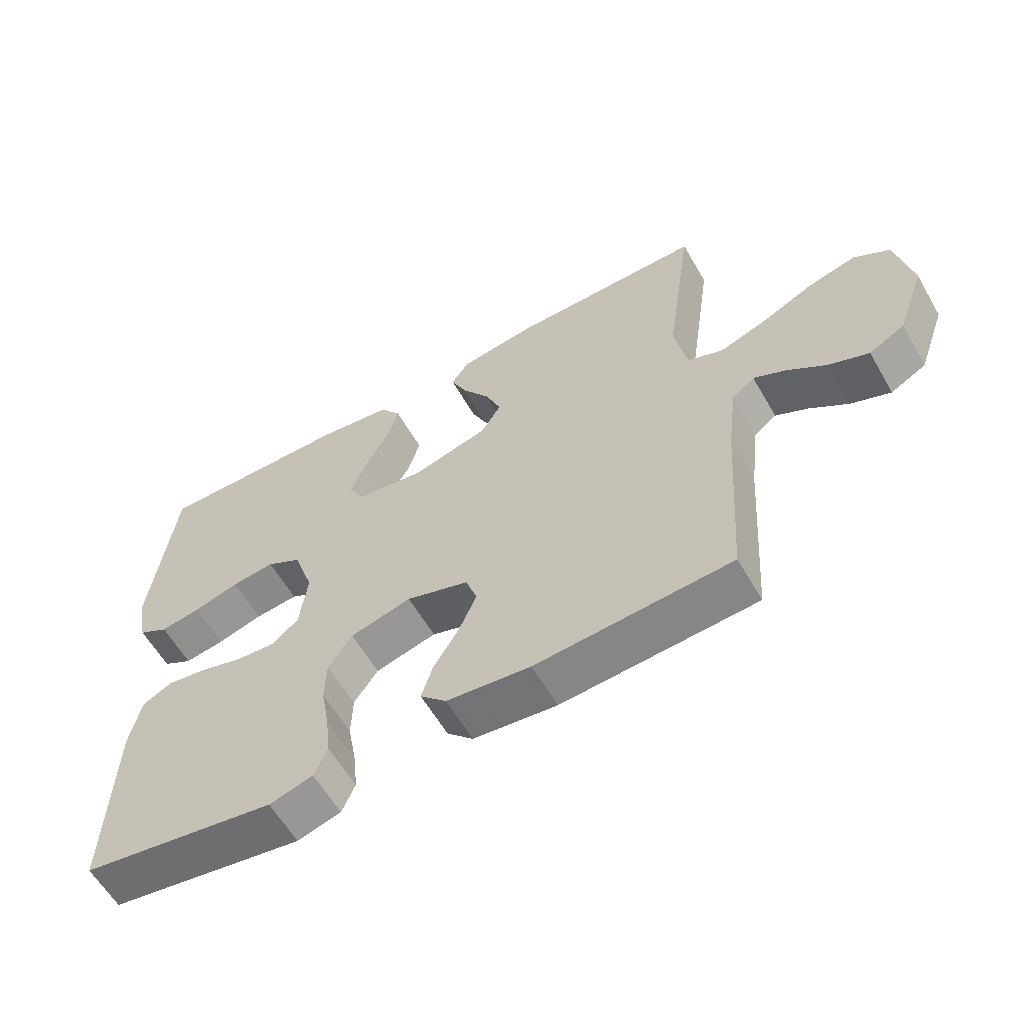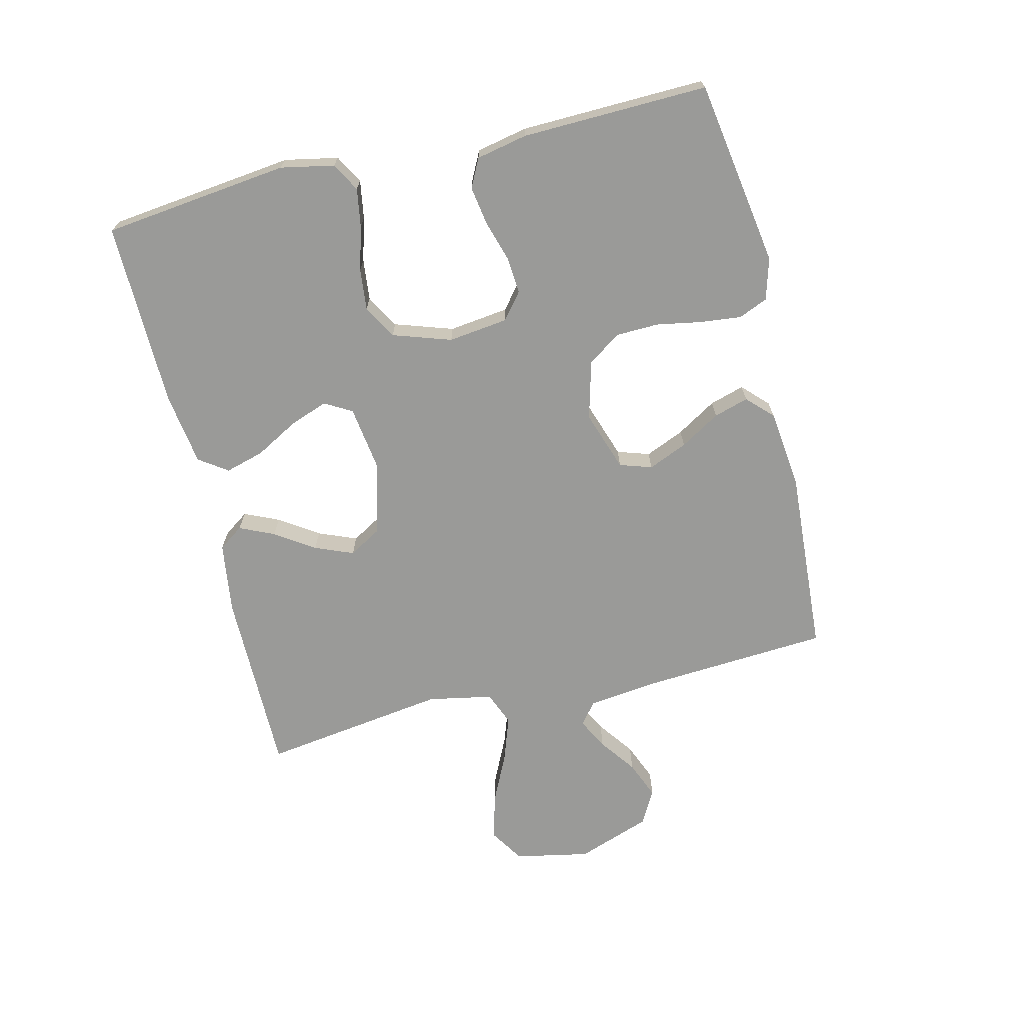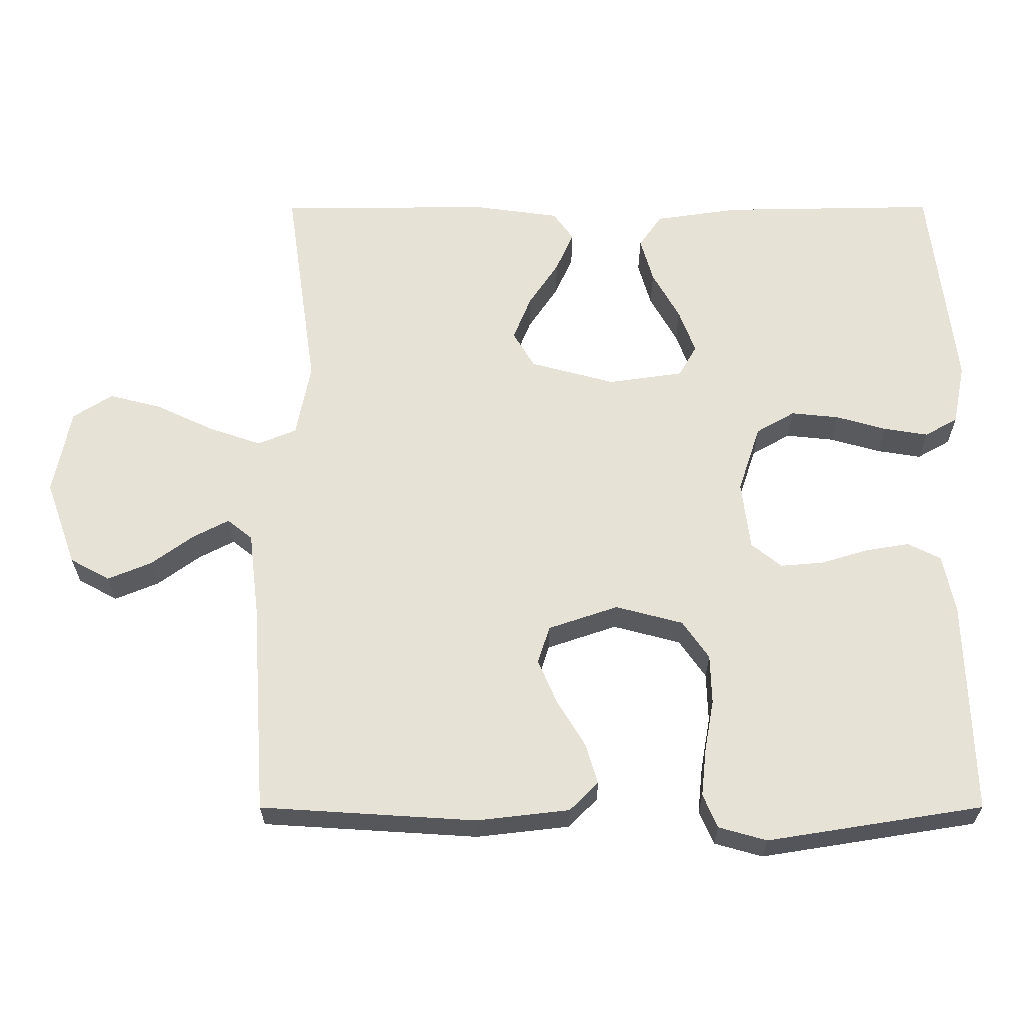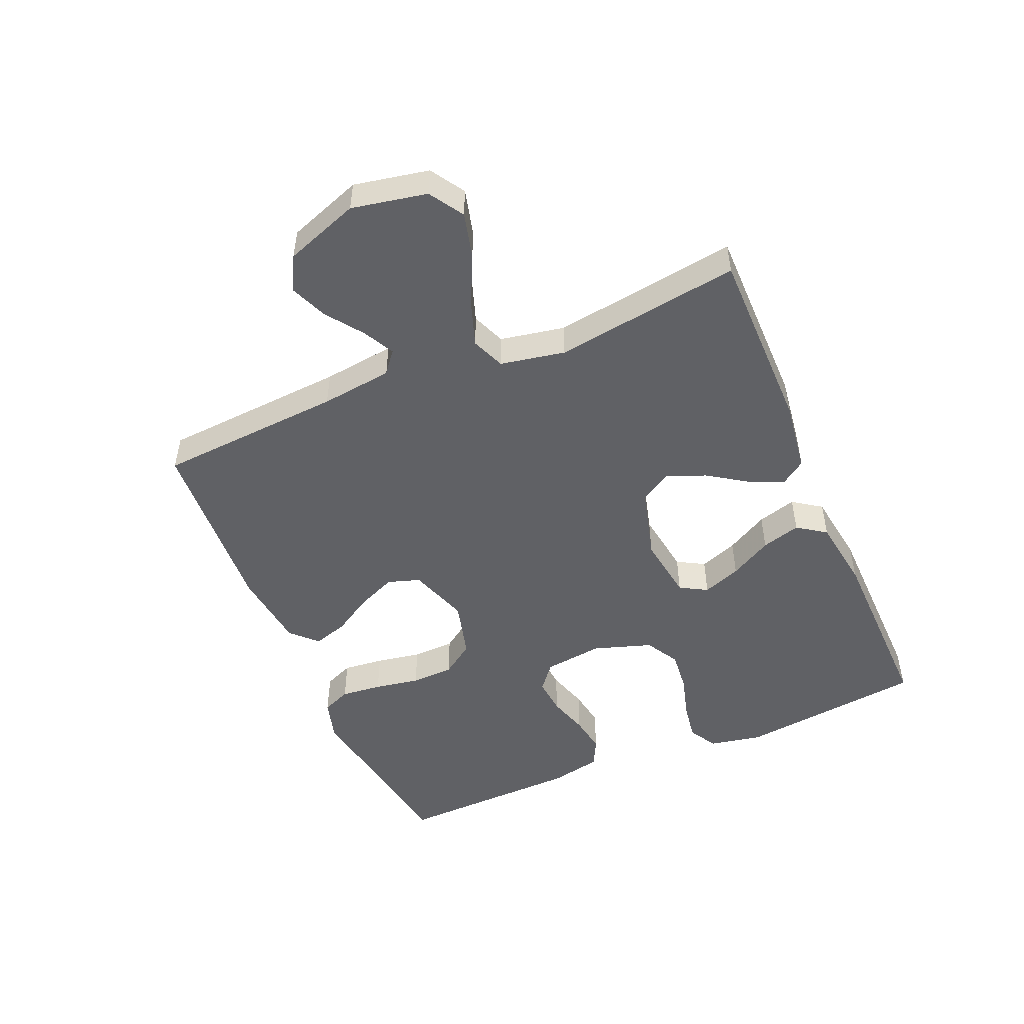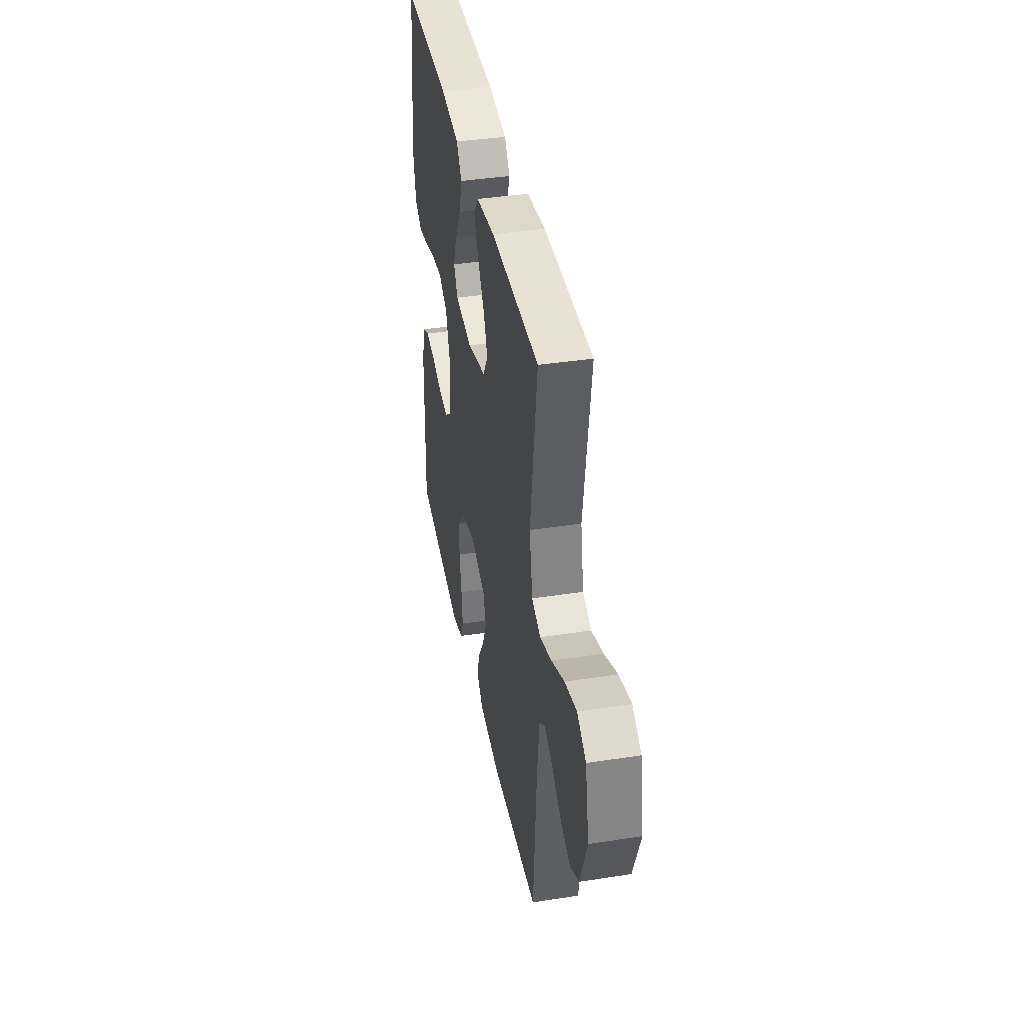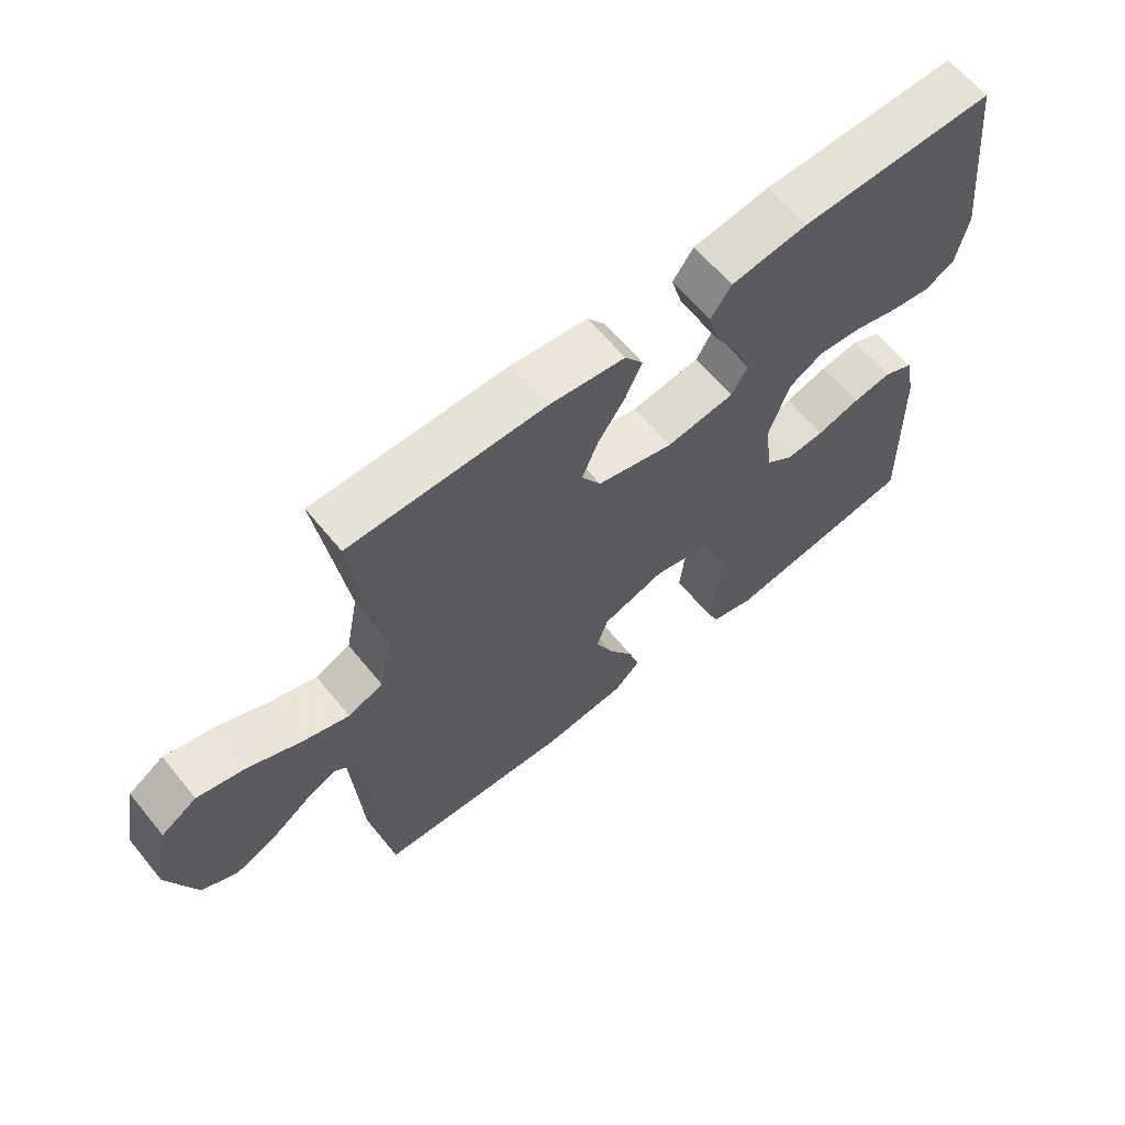
<metadata>
{"format":"obj","ext":"obj","renderer":"f3d","projection":"perspective","resolution":1024,"background":"white","views":[{"elev":-60.1,"azim":-150.0,"up":"+Z"},{"elev":-69.2,"azim":103.5,"up":"+Y"},{"elev":-26.9,"azim":0.1,"up":"+Z"},{"elev":-49.7,"azim":-66.8,"up":"+Y"},{"elev":39.7,"azim":-100.9,"up":"+Z"},{"elev":63.4,"azim":-39.3,"up":"+Z"}]}
</metadata>
<code>
v 0.5 0.07 -0.5
v 0.2 0.07 -0.548
v 0.133 0.07 -0.529
v 0.113 0.07 -0.482
v 0.12 0.07 -0.416
v 0.133 0.07 -0.343
v 0.131 0.07 -0.274
v 0.094 0.07 -0.221
v 0 0.07 -0.196
v -0.097 0.07 -0.229
v -0.114 0.07 -0.281
v -0.087 0.07 -0.344
v -0.048 0.07 -0.408
v -0.031 0.07 -0.464
v -0.071 0.07 -0.504
v -0.2 0.07 -0.519
v -0.5 0.07 -0.5
v -0.52 0.07 -0.2
v -0.534 0.07 -0.084
v -0.569 0.07 -0.056
v -0.619 0.07 -0.082
v -0.678 0.07 -0.125
v -0.739 0.07 -0.15
v -0.794 0.07 -0.12
v -0.837 0.07 0
v -0.813 0.07 0.121
v -0.758 0.07 0.156
v -0.684 0.07 0.137
v -0.604 0.07 0.099
v -0.531 0.07 0.074
v -0.477 0.07 0.096
v -0.457 0.07 0.2
v -0.5 0.07 0.5
v -0.2 0.07 0.5
v -0.084 0.07 0.484
v -0.056 0.07 0.444
v -0.081 0.07 0.388
v -0.123 0.07 0.325
v -0.148 0.07 0.263
v -0.118 0.07 0.212
v 0 0.07 0.18
v 0.105 0.07 0.195
v 0.13 0.07 0.239
v 0.107 0.07 0.301
v 0.069 0.07 0.369
v 0.051 0.07 0.432
v 0.083 0.07 0.478
v 0.2 0.07 0.495
v 0.5 0.07 0.5
v 0.535 0.07 0.2
v 0.518 0.07 0.114
v 0.472 0.07 0.088
v 0.41 0.07 0.098
v 0.34 0.07 0.118
v 0.273 0.07 0.125
v 0.219 0.07 0.094
v 0.188 0.07 0
v 0.2 0.07 -0.096
v 0.242 0.07 -0.13
v 0.302 0.07 -0.125
v 0.368 0.07 -0.105
v 0.429 0.07 -0.095
v 0.475 0.07 -0.118
v 0.492 0.07 -0.2
v 0.5 0 -0.5
v 0.2 0 -0.548
v 0.133 0 -0.529
v 0.113 0 -0.482
v 0.12 0 -0.416
v 0.133 0 -0.343
v 0.131 0 -0.274
v 0.094 0 -0.221
v 0 0 -0.196
v -0.097 0 -0.229
v -0.114 0 -0.281
v -0.087 0 -0.344
v -0.048 0 -0.408
v -0.031 0 -0.464
v -0.071 0 -0.504
v -0.2 0 -0.519
v -0.5 0 -0.5
v -0.52 0 -0.2
v -0.534 0 -0.084
v -0.569 0 -0.056
v -0.619 0 -0.082
v -0.678 0 -0.125
v -0.739 0 -0.15
v -0.794 0 -0.12
v -0.837 0 0
v -0.813 0 0.121
v -0.758 0 0.156
v -0.684 0 0.137
v -0.604 0 0.099
v -0.531 0 0.074
v -0.477 0 0.096
v -0.457 0 0.2
v -0.5 0 0.5
v -0.2 0 0.5
v -0.084 0 0.484
v -0.056 0 0.444
v -0.081 0 0.388
v -0.123 0 0.325
v -0.148 0 0.263
v -0.118 0 0.212
v 0 0 0.18
v 0.105 0 0.195
v 0.13 0 0.239
v 0.107 0 0.301
v 0.069 0 0.369
v 0.051 0 0.432
v 0.083 0 0.478
v 0.2 0 0.495
v 0.5 0 0.5
v 0.535 0 0.2
v 0.518 0 0.114
v 0.472 0 0.088
v 0.41 0 0.098
v 0.34 0 0.118
v 0.273 0 0.125
v 0.219 0 0.094
v 0.188 0 0
v 0.2 0 -0.096
v 0.242 0 -0.13
v 0.302 0 -0.125
v 0.368 0 -0.105
v 0.429 0 -0.095
v 0.475 0 -0.118
v 0.492 0 -0.2
f 4 5 6
f 3 4 6
f 2 3 6
f 1 2 6
f 64 1 6
f 63 64 6
f 62 63 6
f 61 62 6
f 60 61 6
f 59 60 6 7
f 58 59 7 8
f 57 58 8 9
f 56 57 9 10
f 52 53 54
f 51 52 54
f 50 51 54
f 49 50 54
f 48 49 54
f 47 48 54
f 46 47 54
f 45 46 54
f 44 45 54
f 43 44 54 55
f 42 43 55 56
f 36 37 38
f 35 36 38
f 34 35 38
f 33 34 38
f 32 33 38
f 31 32 38 39
f 27 28 29
f 26 27 29
f 25 26 29
f 24 25 29
f 23 24 29
f 22 23 29
f 21 22 29
f 20 21 29 30
f 19 20 30 31
f 16 17 18
f 15 16 18
f 14 15 18
f 13 14 18
f 12 13 18
f 18 19 31
f 12 18 31
f 11 12 31
f 41 42 56 10
f 31 39 40
f 11 31 40
f 10 11 40
f 10 40 41
f 70 69 68
f 70 68 67
f 70 67 66
f 70 66 65
f 70 65 128
f 70 128 127
f 70 127 126
f 70 126 125
f 70 125 124
f 71 70 124 123
f 72 71 123 122
f 73 72 122 121
f 74 73 121 120
f 118 117 116
f 118 116 115
f 118 115 114
f 118 114 113
f 118 113 112
f 118 112 111
f 118 111 110
f 118 110 109
f 118 109 108
f 119 118 108 107
f 120 119 107 106
f 102 101 100
f 102 100 99
f 102 99 98
f 102 98 97
f 102 97 96
f 103 102 96 95
f 93 92 91
f 93 91 90
f 93 90 89
f 93 89 88
f 93 88 87
f 93 87 86
f 93 86 85
f 94 93 85 84
f 95 94 84 83
f 82 81 80
f 82 80 79
f 82 79 78
f 82 78 77
f 82 77 76
f 95 83 82
f 95 82 76
f 95 76 75
f 74 120 106 105
f 104 103 95
f 104 95 75
f 104 75 74
f 105 104 74
f 1 65 66 2
f 2 66 67 3
f 3 67 68 4
f 4 68 69 5
f 5 69 70 6
f 6 70 71 7
f 7 71 72 8
f 8 72 73 9
f 9 73 74 10
f 10 74 75 11
f 11 75 76 12
f 12 76 77 13
f 13 77 78 14
f 14 78 79 15
f 15 79 80 16
f 16 80 81 17
f 17 81 82 18
f 18 82 83 19
f 19 83 84 20
f 20 84 85 21
f 21 85 86 22
f 22 86 87 23
f 23 87 88 24
f 24 88 89 25
f 25 89 90 26
f 26 90 91 27
f 27 91 92 28
f 28 92 93 29
f 29 93 94 30
f 30 94 95 31
f 31 95 96 32
f 32 96 97 33
f 33 97 98 34
f 34 98 99 35
f 35 99 100 36
f 36 100 101 37
f 37 101 102 38
f 38 102 103 39
f 39 103 104 40
f 40 104 105 41
f 41 105 106 42
f 42 106 107 43
f 43 107 108 44
f 44 108 109 45
f 45 109 110 46
f 46 110 111 47
f 47 111 112 48
f 48 112 113 49
f 49 113 114 50
f 50 114 115 51
f 51 115 116 52
f 52 116 117 53
f 53 117 118 54
f 54 118 119 55
f 55 119 120 56
f 56 120 121 57
f 57 121 122 58
f 58 122 123 59
f 59 123 124 60
f 60 124 125 61
f 61 125 126 62
f 62 126 127 63
f 63 127 128 64
f 64 128 65 1

</code>
